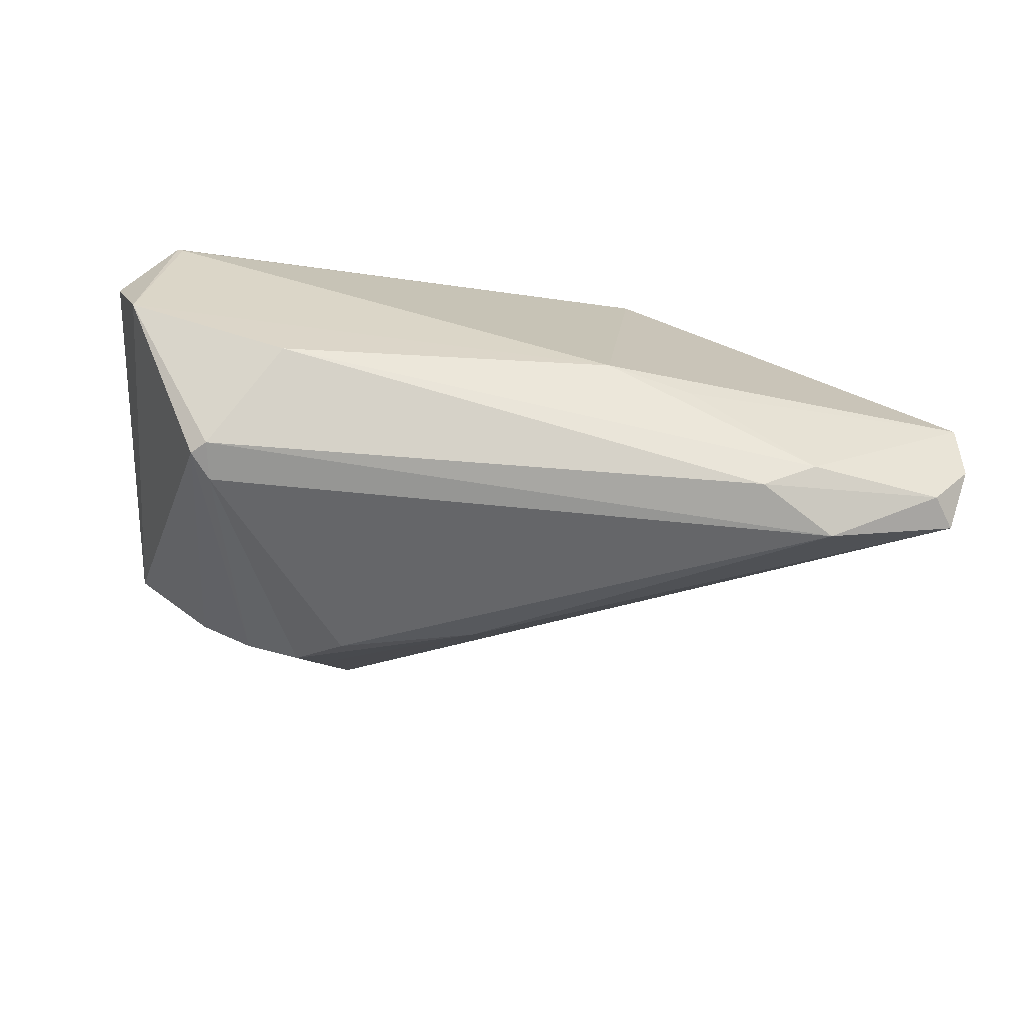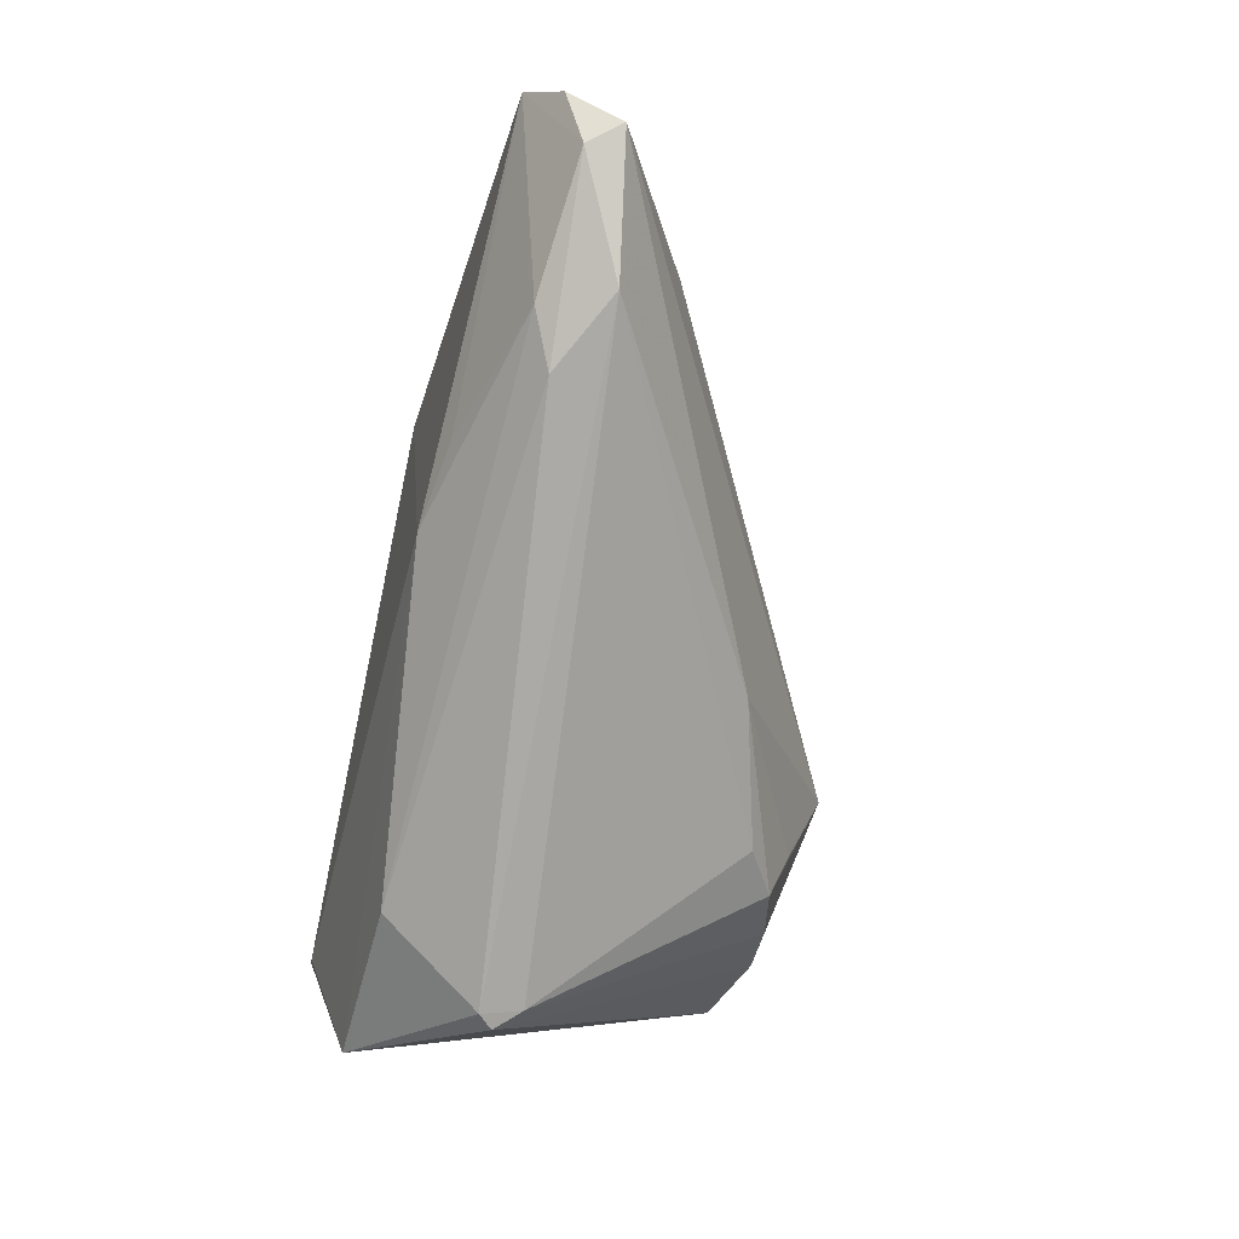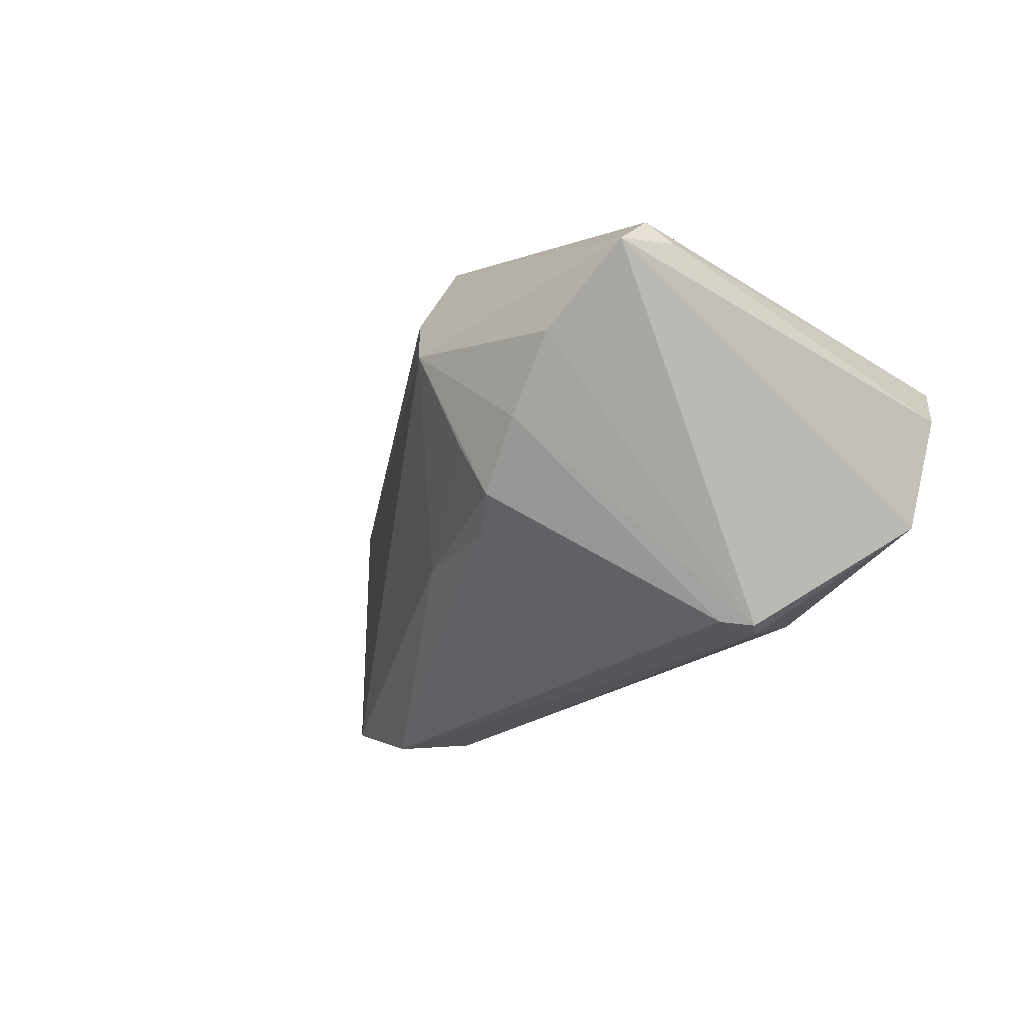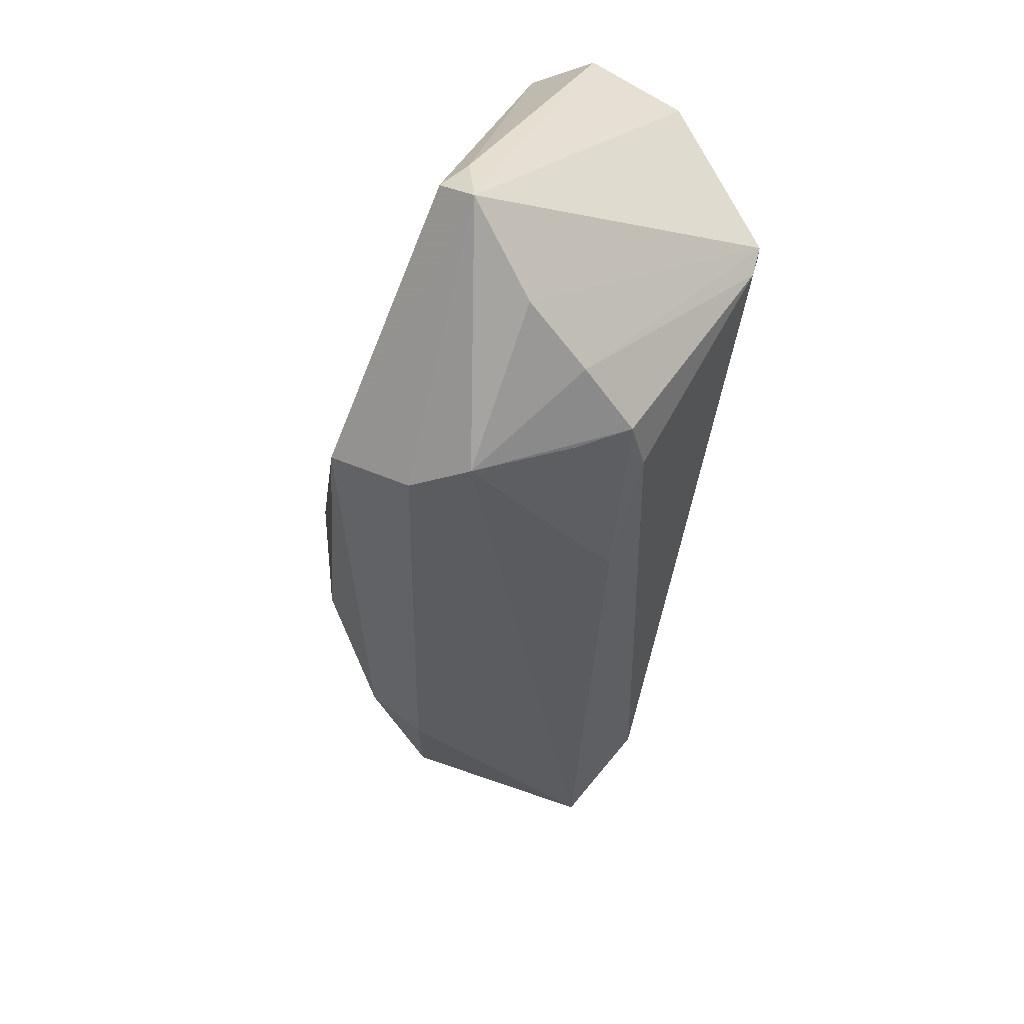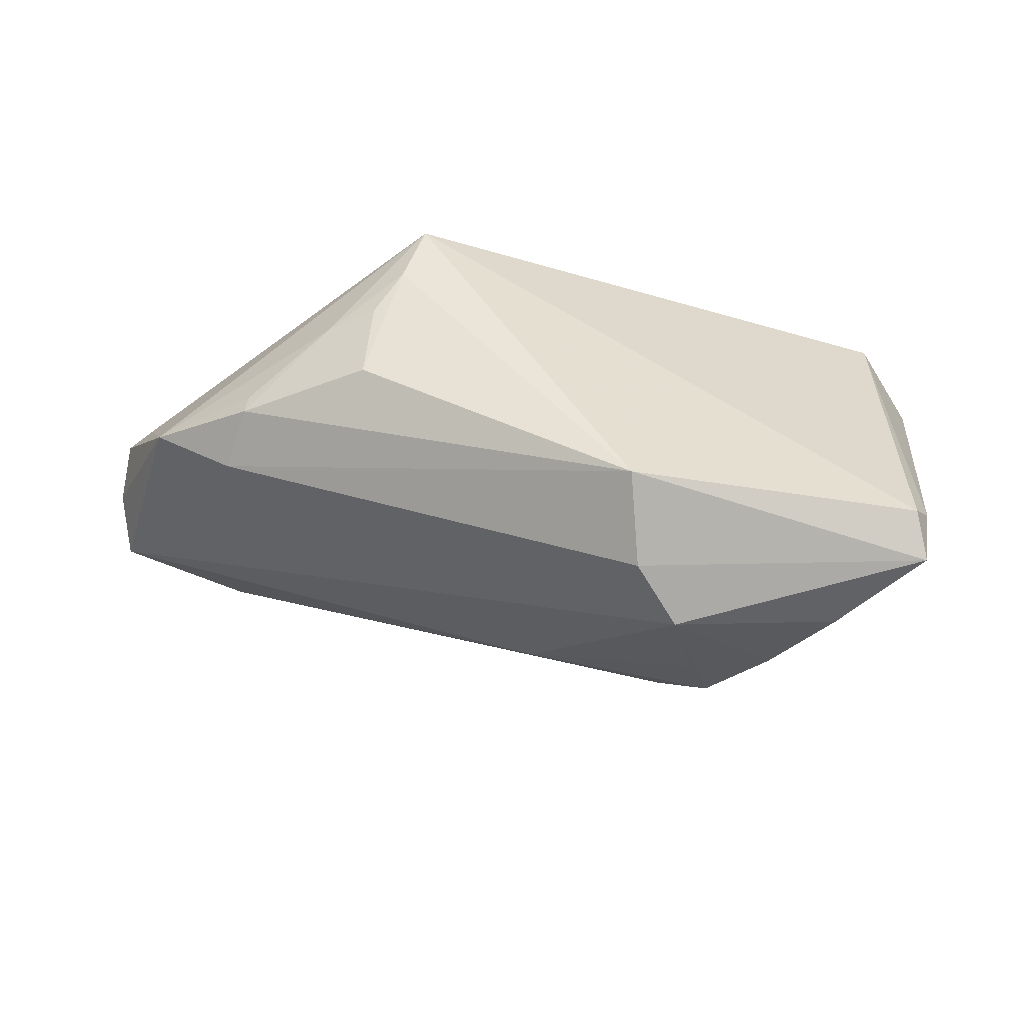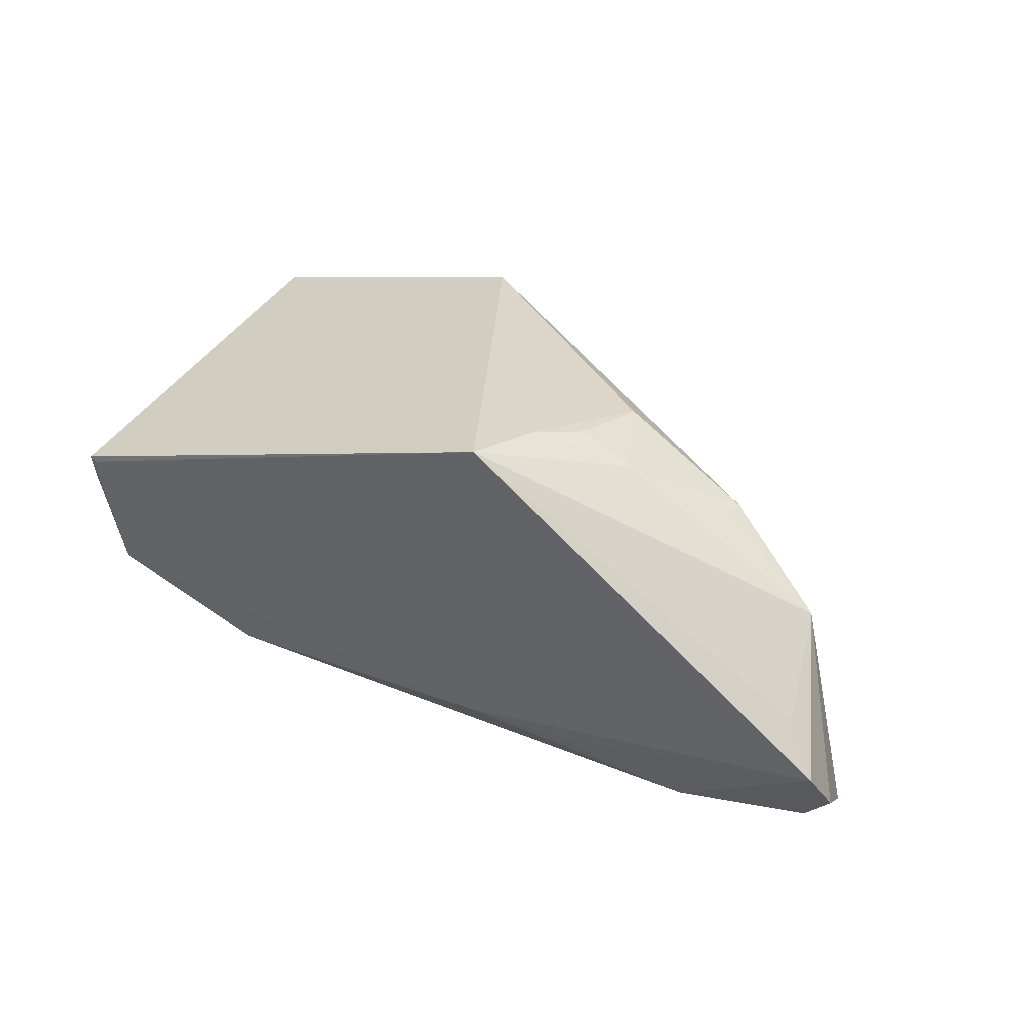
<metadata>
{"format":"obj","ext":"obj","renderer":"f3d","projection":"perspective","resolution":1024,"background":"white","views":[{"elev":-79.4,"azim":171.3,"up":"+Z"},{"elev":-76.2,"azim":-101.0,"up":"+Z"},{"elev":-19.8,"azim":54.5,"up":"+Z"},{"elev":-61.2,"azim":79.5,"up":"+Y"},{"elev":-46.1,"azim":-2.0,"up":"+Y"},{"elev":29.7,"azim":-147.2,"up":"+Z"}]}
</metadata>
<code>
v 0.04513 0.02415 0.005908
v -0.004014 -0.02077 -0.01313
v 0.05212 0.01773 -0.0008383
v 0.02747 -0.02988 -0.003172
v 0.01707 -0.03065 -0.003861
v 0.04593 0.02415 0.006533
v -0.047 -0.004827 0.006697
v 0.01989 -0.02847 -0.01074
v -0.03794 0.008229 -0.02701
v 0.01379 -0.02501 -0.01374
v -0.0652 0.01679 -0.0101
v -0.06091 0.01425 -0.00424
v 0.03307 -0.002185 -0.02599
v -0.04461 0.01113 -0.02436
v -0.02328 0.01498 0.02586
v -0.03336 0.008274 0.02088
v 0.0352 -0.03031 0.005292
v -0.06631 0.01215 -0.01617
v -0.04799 0.002704 -0.02647
v 0.008309 -0.03126 0.01574
v -0.01643 0.01935 -0.01662
v -0.02799 -0.002373 0.02274
v 0.04768 0.01747 -0.01388
v 0.02624 0.01567 -0.02195
v 0.04487 -0.02239 0.01817
v 0.04715 -0.01986 0.01497
v -0.06458 0.005181 -0.02076
v 0.04613 -0.02729 0.01404
v -0.02753 0.01741 -0.01762
v -0.02044 0.02415 0.02628
v -0.06165 0.009144 -0.02185
v -0.04457 -0.001479 0.01398
v -0.02703 0.00864 0.02424
v 0.03397 0.00275 -0.02701
v -0.05768 0.003191 0.004544
v 0.03579 0.001018 -0.02658
v -0.04414 0.001013 0.01429
v 0.0135 -0.03464 0.008595
v 0.007025 -0.02463 0.02589
f 18 11 31
f 30 6 1
f 23 36 34
f 23 6 3
f 23 1 6
f 8 2 10
f 10 2 19
f 39 20 28
f 28 20 38
f 28 23 3
f 36 23 28
f 8 38 5
f 5 2 8
f 38 2 5
f 27 2 38
f 19 2 27
f 27 31 19
f 18 31 27
f 34 19 9
f 19 31 9
f 1 23 21
f 21 11 30
f 30 1 21
f 13 10 19
f 13 19 34
f 34 36 13
f 8 10 13
f 35 11 18
f 18 27 35
f 22 32 39
f 17 28 38
f 36 28 17
f 39 28 25
f 25 30 39
f 25 6 30
f 11 21 29
f 24 23 34
f 24 21 23
f 34 9 24
f 30 11 12
f 12 35 30
f 11 35 12
f 30 35 16
f 32 22 16
f 4 38 8
f 4 17 38
f 8 13 4
f 4 13 36
f 36 17 4
f 3 6 26
f 6 25 26
f 26 28 3
f 26 25 28
f 14 29 21
f 14 24 9
f 21 24 14
f 14 9 31
f 14 31 11
f 11 29 14
f 37 35 32
f 32 16 37
f 37 16 35
f 30 16 15
f 39 30 15
f 15 22 39
f 7 35 27
f 7 27 38
f 32 35 7
f 38 20 7
f 7 20 39
f 39 32 7
f 33 16 22
f 22 15 33
f 33 15 16

</code>
